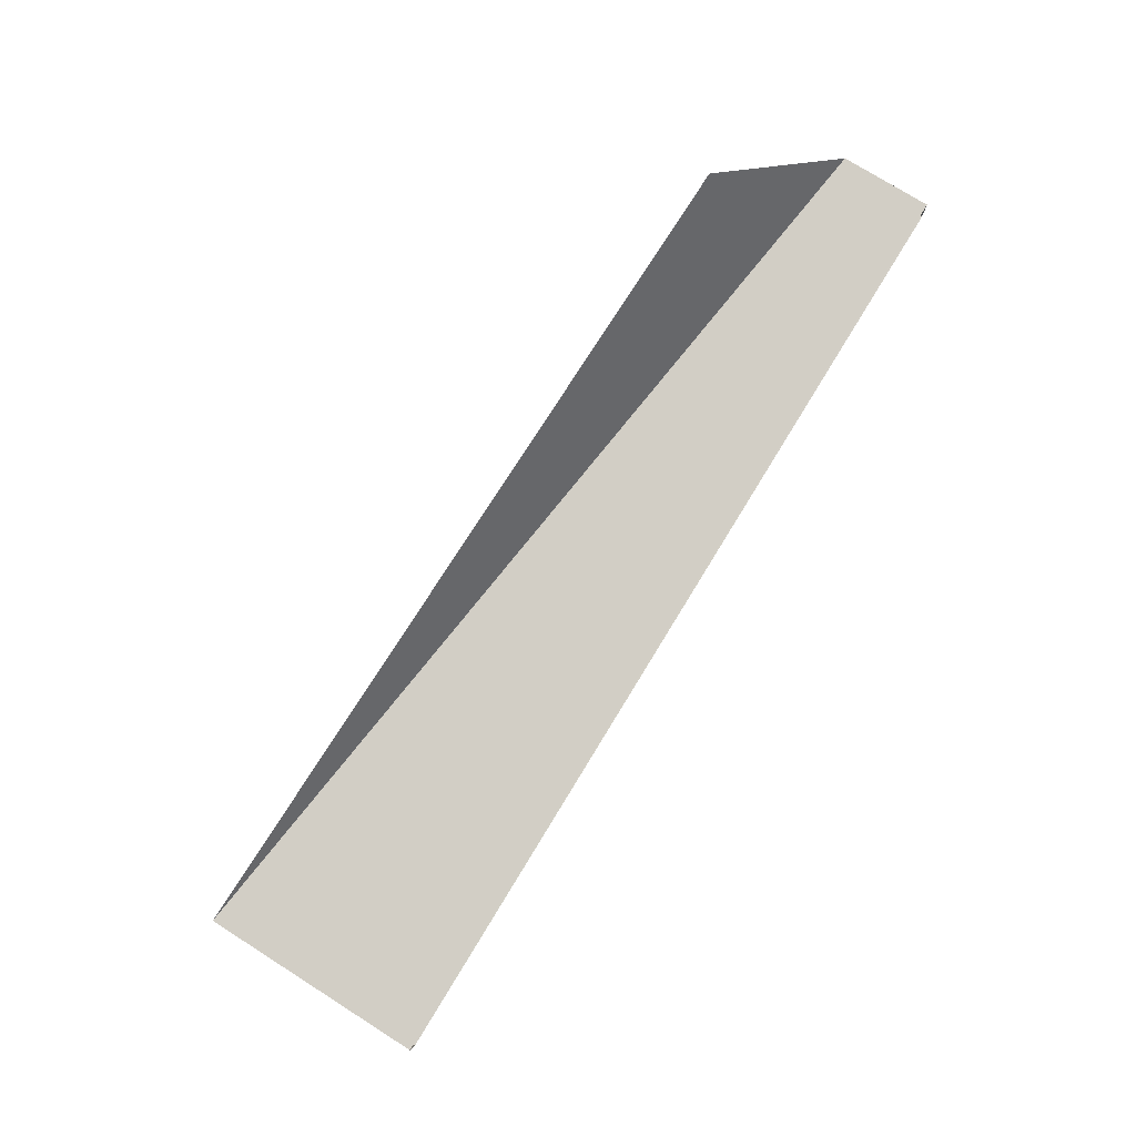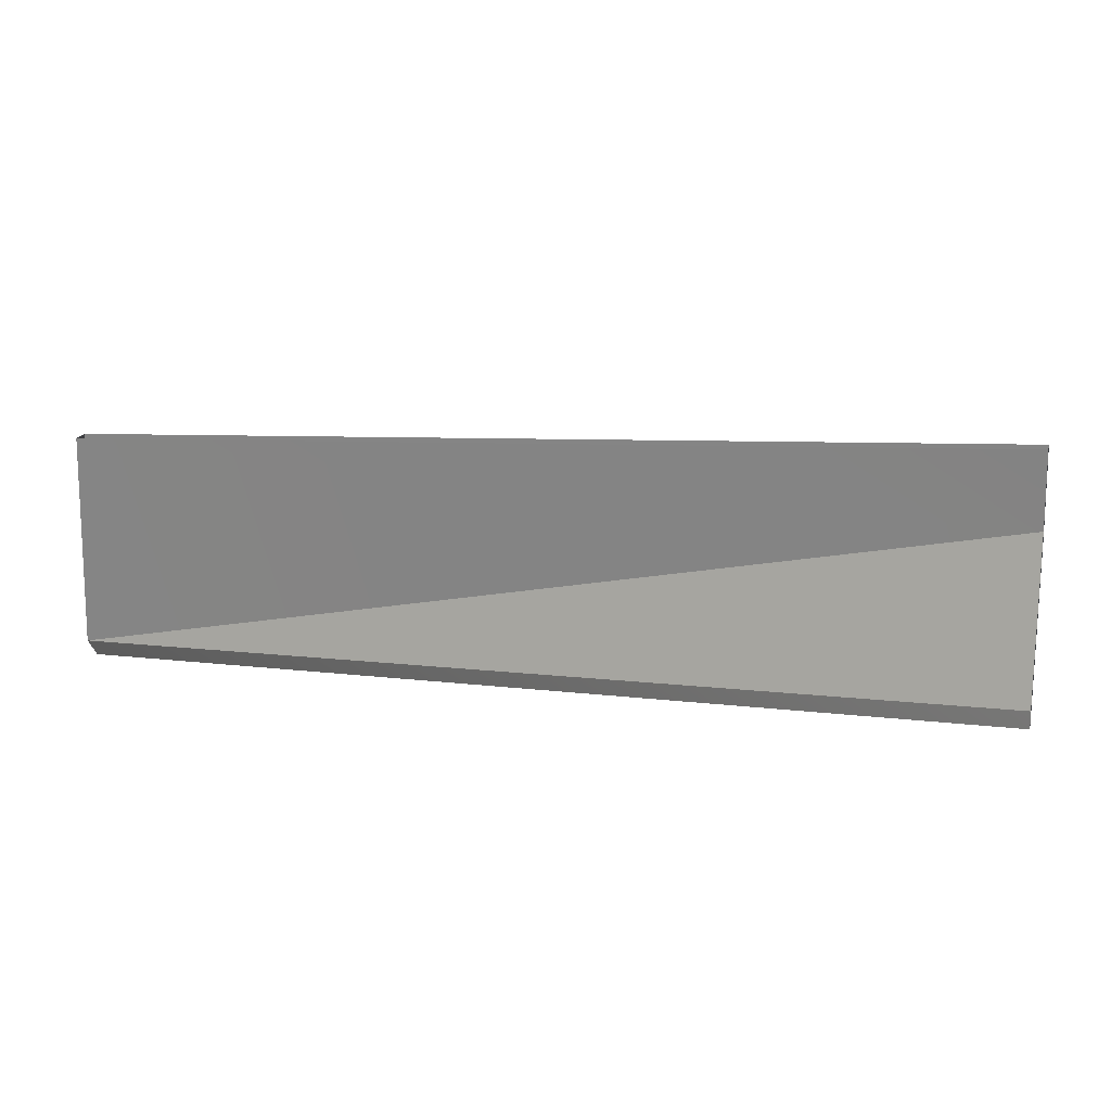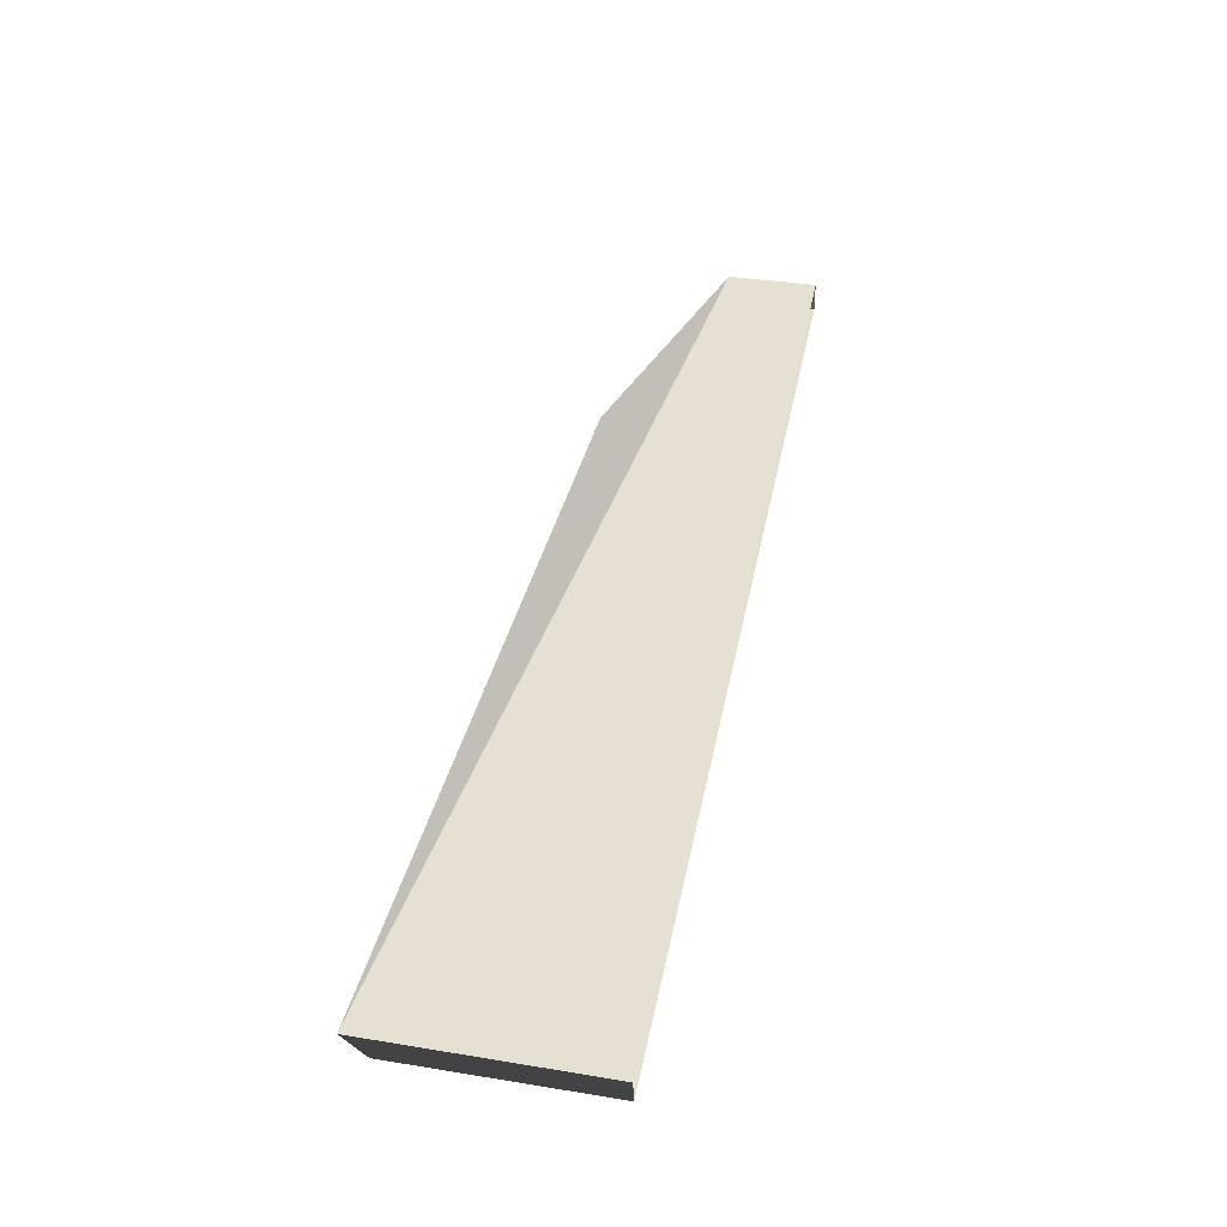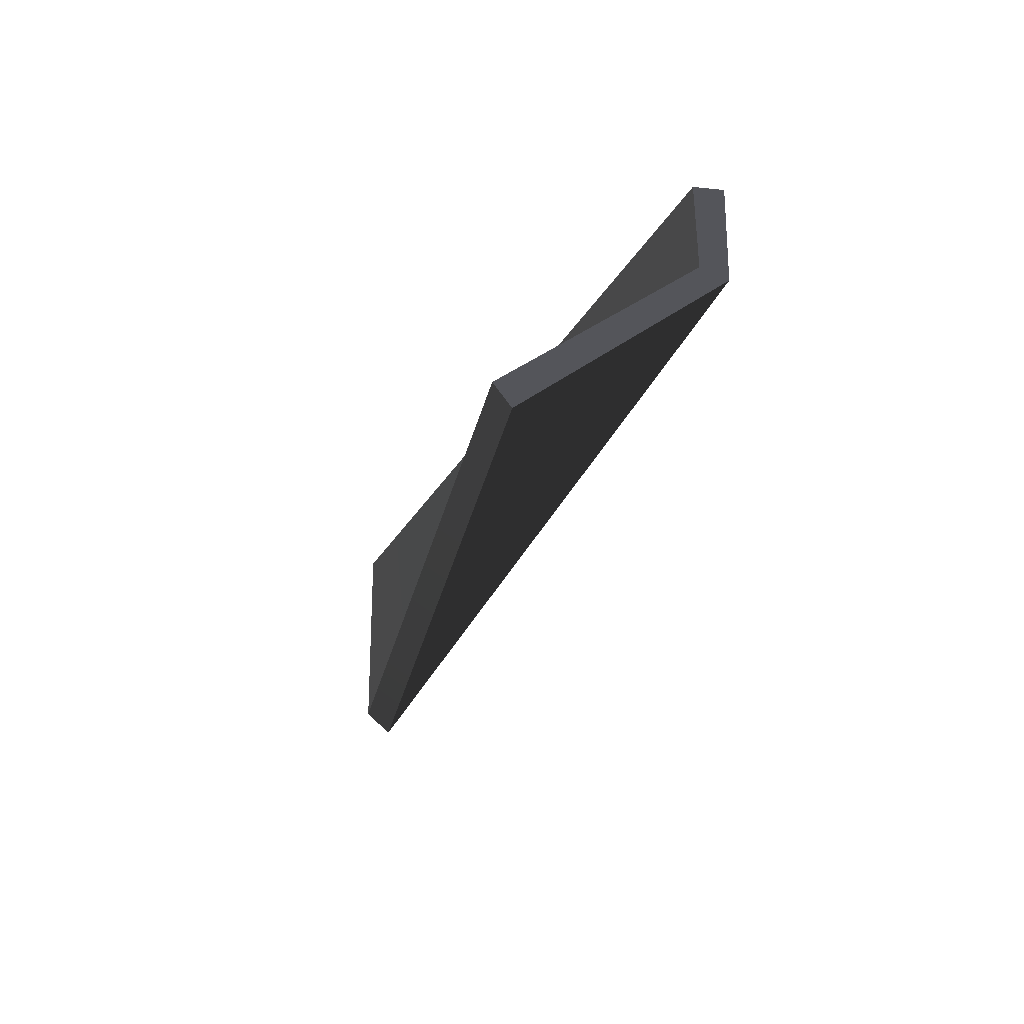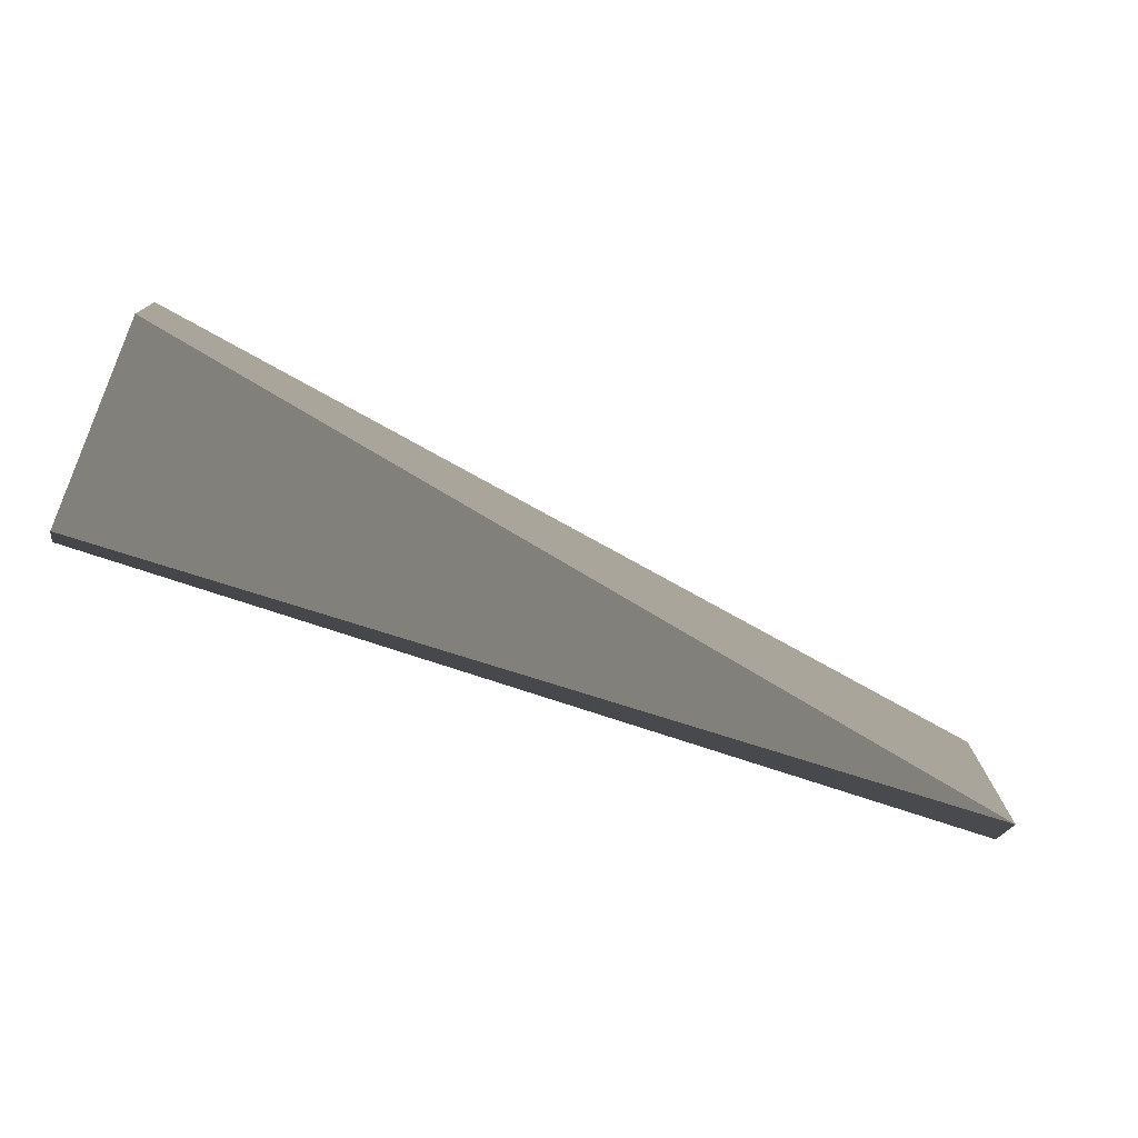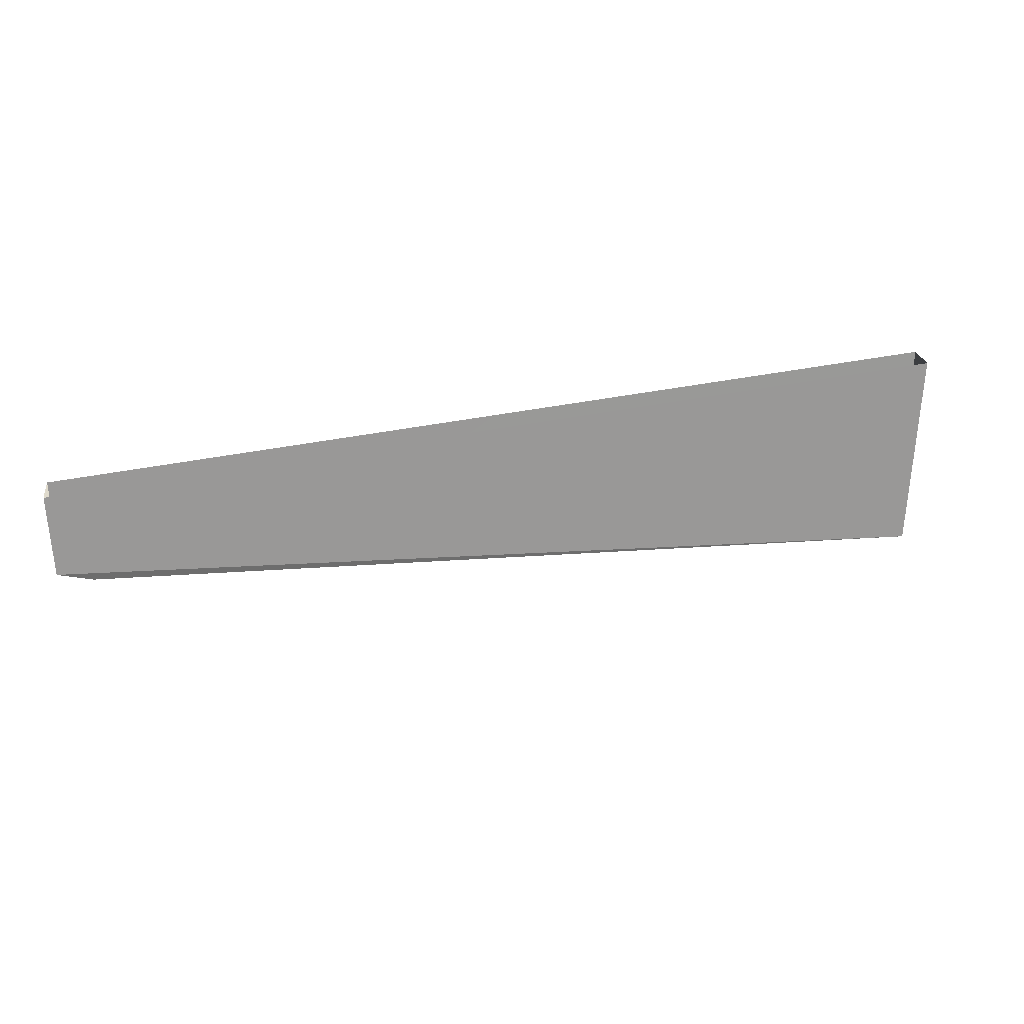
<metadata>
{"format":"obj","ext":"obj","renderer":"f3d","projection":"perspective","resolution":1024,"background":"white","views":[{"elev":75.9,"azim":-57.8,"up":"+Y"},{"elev":13.2,"azim":15.2,"up":"+Z"},{"elev":36.0,"azim":-77.9,"up":"+Y"},{"elev":-23.5,"azim":80.2,"up":"+Z"},{"elev":-75.4,"azim":162.3,"up":"+Z"},{"elev":33.1,"azim":174.6,"up":"+Z"}]}
</metadata>
<code>
v -0.2 3.625 -0.3306
v -3.578 2.945 3.688e-06
v -3.578 2.945 -0.8306
v -0.2 3.625 4.002e-06
v -0.2 3.625 -0.3306
v -3.578 2.945 -0.8306
v -0.2 2.945 -0.8306
v -3.558 2.847 3.646e-06
v -0.2 3.532 -0.2928
v -3.56 2.847 -0.75
v -0.2 3.523 4.006e-06
v -0.2 2.886 -0.75
v -3.56 2.847 -0.75
v -0.2 3.532 -0.2928
v -3.558 2.847 3.646e-06
v -3.578 2.945 -0.8306
v -3.578 2.945 3.688e-06
v -3.56 2.847 -0.75
v -0.2 3.532 -0.2928
v -0.2 3.625 4.002e-06
v -0.2 3.625 -0.3306
v -0.2 3.523 4.006e-06
v -3.56 2.847 -0.75
v -0.2 2.945 -0.8306
v -3.578 2.945 -0.8306
v -0.2 2.886 -0.75
v -0.2 2.886 -0.75
v -0.2 3.625 -0.3306
v -0.2 2.945 -0.8306
v -0.2 3.532 -0.2928
g roof_porch_endL_10036_49
f 1 3 2
f 2 4 1
f 5 7 6
f 8 10 9
f 9 11 8
f 12 14 13
f 15 17 16
f 16 18 15
f 19 21 20
f 20 22 19
f 23 25 24
f 24 26 23
f 27 29 28
f 28 30 27

</code>
